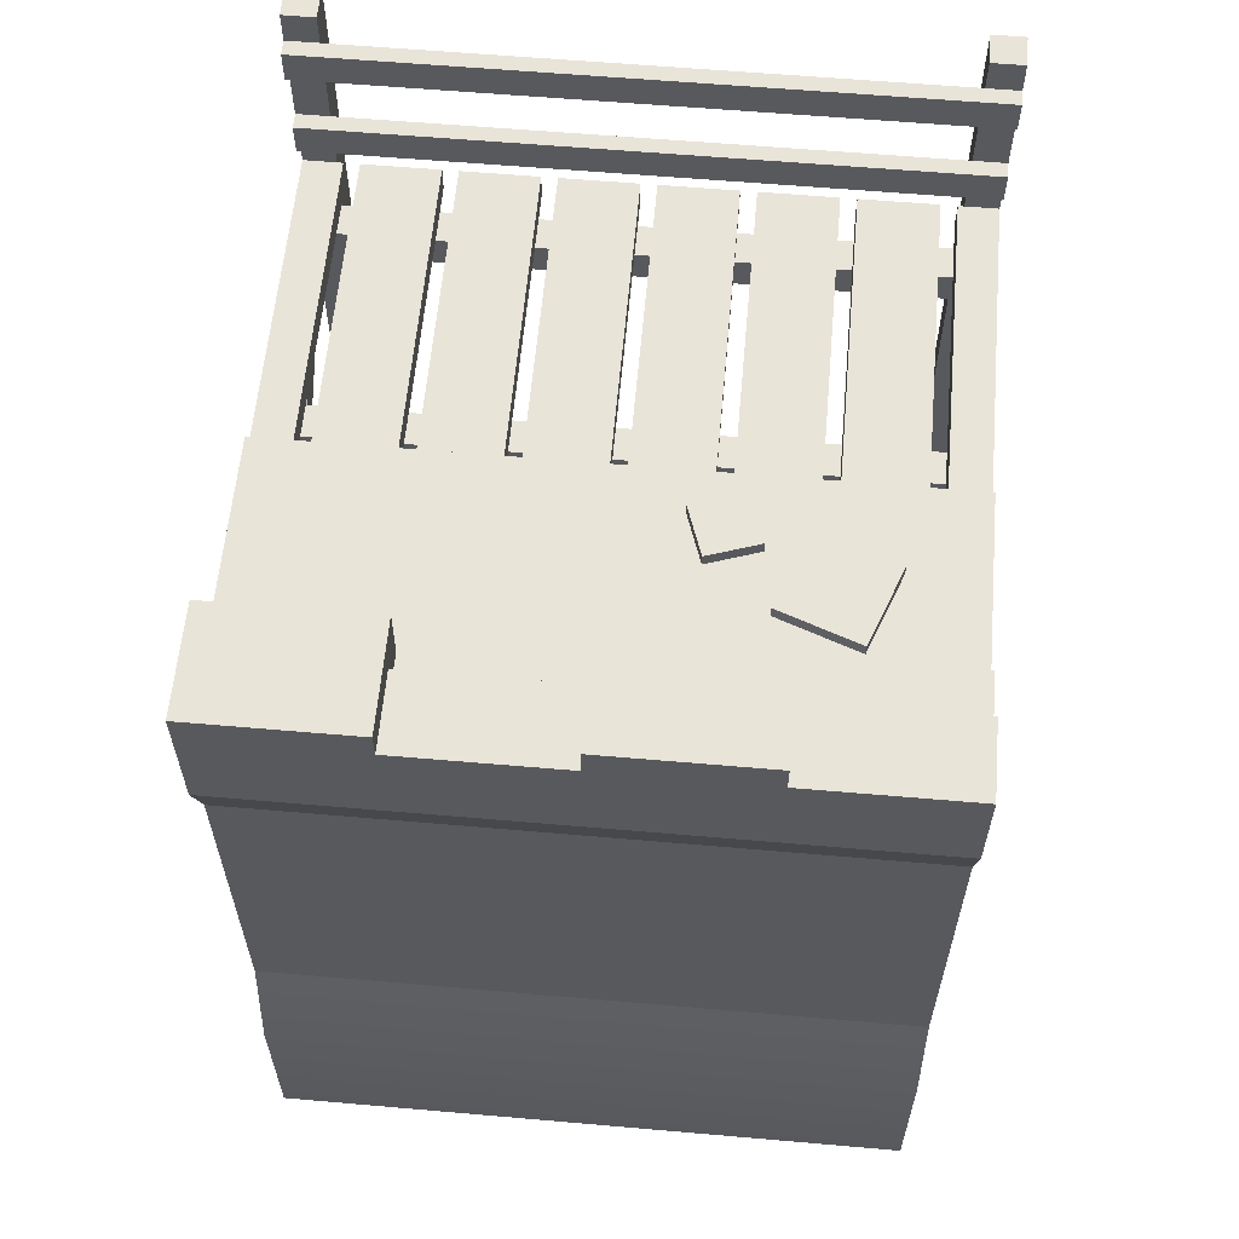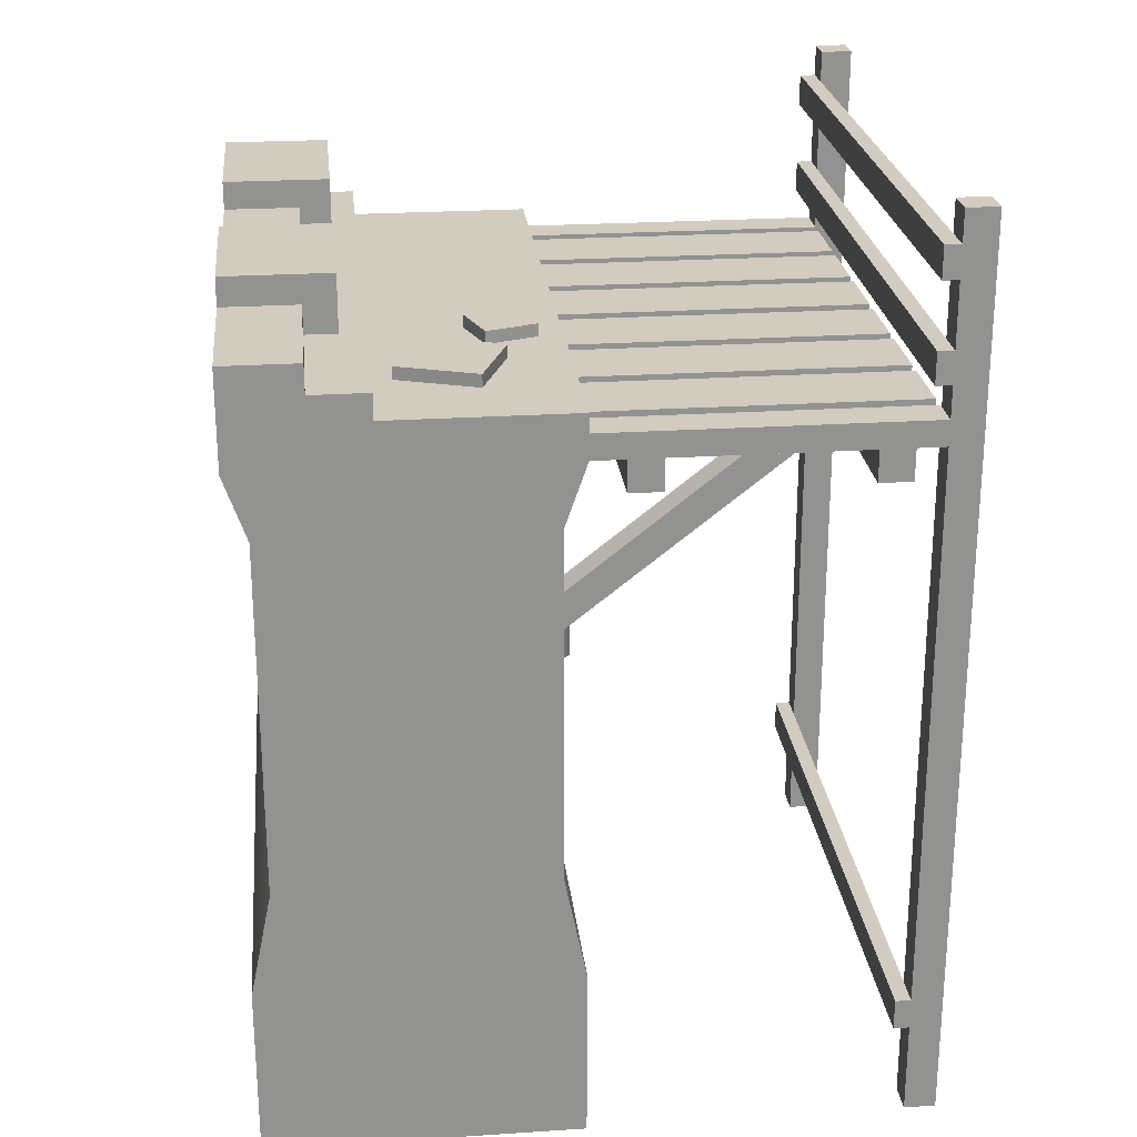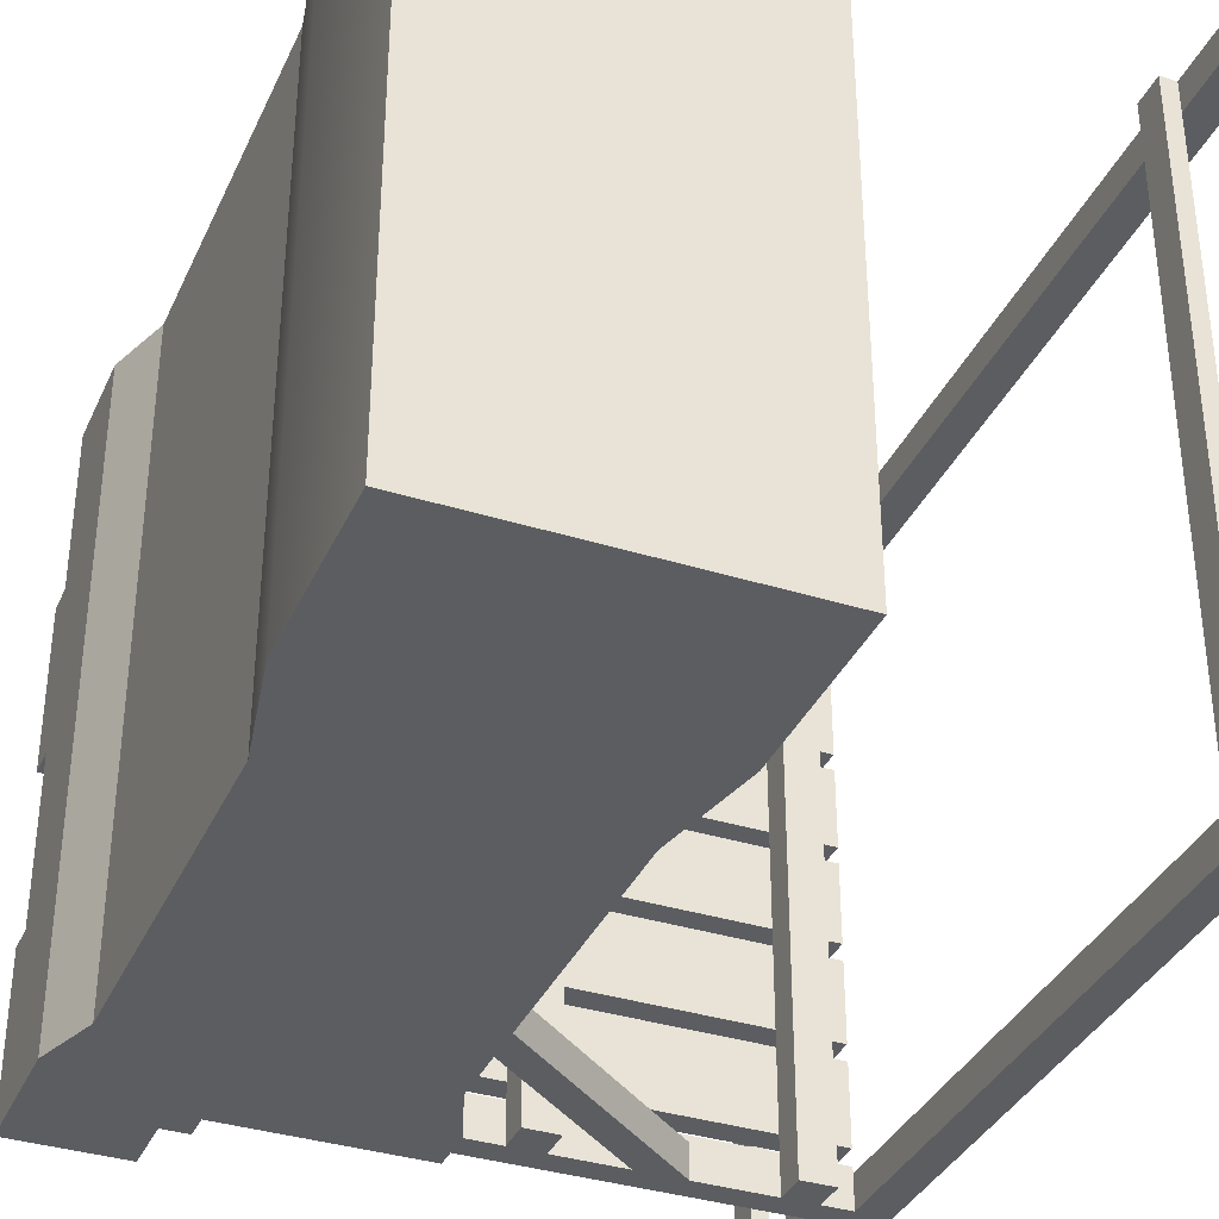
<metadata>
{"format":"obj","ext":"obj","renderer":"f3d","projection":"perspective","resolution":1024,"background":"white","views":[{"elev":60.0,"azim":-84.9,"up":"+Y"},{"elev":24.2,"azim":-6.1,"up":"+Y"},{"elev":-36.0,"azim":-22.3,"up":"+Z"}]}
</metadata>
<code>
g wall-narrow-wood-fence
v -0.5 0.28 0.5 1 1 1
v -0.5 0 0.5 1 1 1
v -0.5 0.28 -0.5 1 1 1
v -0.5 0 -0.5 1 1 1
v 2.536e-14 0 0.5 1 1 1
v 2.536e-14 0.28 0.5 1 1 1
v -2.608e-14 0 -0.5 1 1 1
v -2.608e-14 0.28 -0.5 1 1 1
v -0.035 0.45 0.5 1 1 1
v -0.465 0.45 0.5 1 1 1
v -0.035 1.01 0.5 1 1 1
v -0.465 1.01 0.5 1 1 1
v 2.536e-14 1.11 0.5 1 1 1
v -0.5 1.11 0.5 1 1 1
v 2.536e-14 1.18 0.5 1 1 1
v -0.2908 1.18 0.5 1 1 1
v -0.5 1.265 0.5 1 1 1
v -0.3805 1.22 0.5 1 1 1
v -0.2908 1.22 0.5 1 1 1
v -0.3805 1.265 0.5 1 1 1
v -0.465 0.45 -0.5 1 1 1
v -0.035 0.45 -0.5 1 1 1
v -2.608e-14 1.11 -0.5 1 1 1
v -0.035 1.01 -0.5 1 1 1
v -0.5 1.11 -0.5 1 1 1
v -0.465 1.01 -0.5 1 1 1
v -0.5 1.31 0.25 1 1 1
v -0.5 1.265 0.25 1 1 1
v -0.5 1.31 2.716e-14 1 1 1
v -0.5 1.265 2.716e-14 1 1 1
v -0.5 1.265 -0.25 1 1 1
v -0.5 1.31 -0.5 1 1 1
v -0.5 1.31 -0.25 1 1 1
v -2.608e-14 1.18 -0.5 1 1 1
v -0.3805 1.22 0.25 1 1 1
v -0.3305 1.22 0.25 1 1 1
v -0.3305 1.22 1.868e-14 1 1 1
v -0.3305 1.22 -0.25 1 1 1
v -0.3305 1.22 -0.5 1 1 1
v -0.2908 1.22 -0.5 1 1 1
v -0.3805 1.22 -0.25 1 1 1
v -0.3805 1.22 1.912e-14 1 1 1
v -0.3305 1.31 -0.25 1 1 1
v -0.3305 1.31 -0.5 1 1 1
v -0.3305 1.31 0.25 1 1 1
v -0.3305 1.31 1.868e-14 1 1 1
v -0.3805 1.265 -0.25 1 1 1
v -0.3805 1.265 1.912e-14 1 1 1
v -0.3805 1.265 0.25 1 1 1
v -0.2908 1.18 -0.5 1 1 1
v -0.01 0.8093 -0.3771 1 1 1
v -0.01 0.9093 -0.3771 1 1 1
v -0.035 0.8093 -0.4021 1 1 1
v -0.035 0.9093 -0.4021 1 1 1
v -0.01 0.8093 -0.2771 1 1 1
v -0.035 0.8093 -0.2521 1 1 1
v -0.01 0.9093 -0.2771 1 1 1
v -0.035 0.9093 -0.2521 1 1 1
v -0.01 0.6188 -0.3039 1 1 1
v -0.01 0.7188 -0.3039 1 1 1
v -0.035 0.6188 -0.3289 1 1 1
v -0.035 0.7188 -0.3289 1 1 1
v -0.01 0.6188 -0.2039 1 1 1
v -0.035 0.6188 -0.1789 1 1 1
v -0.01 0.7188 -0.2039 1 1 1
v -0.035 0.7188 -0.1789 1 1 1
v -0.01 0.7378 0.2398 1 1 1
v -0.01 0.8378 0.2398 1 1 1
v -0.035 0.7378 0.2148 1 1 1
v -0.035 0.8378 0.2148 1 1 1
v -0.01 0.7378 0.3398 1 1 1
v -0.035 0.7378 0.3648 1 1 1
v -0.01 0.8378 0.3398 1 1 1
v -0.035 0.8378 0.3648 1 1 1
v -0.09031 1.2 0.2619 1 1 1
v -0.1361 1.2 0.3857 1 1 1
v -0.2141 1.2 0.2161 1 1 1
v -0.2599 1.2 0.3399 1 1 1
v -0.2141 1.18 0.2161 1 1 1
v -0.09031 1.18 0.2619 1 1 1
v -0.1361 1.18 0.3857 1 1 1
v -0.2599 1.18 0.3399 1 1 1
v -0.06516 1.2 0.09512 1 1 1
v -0.03793 1.2 0.1751 1 1 1
v -0.1451 1.2 0.1223 1 1 1
v -0.1179 1.2 0.2023 1 1 1
v -0.1451 1.18 0.1223 1 1 1
v -0.06516 1.18 0.09512 1 1 1
v -0.03793 1.18 0.1751 1 1 1
v -0.1179 1.18 0.2023 1 1 1
v 0.4548 1.06 0.5 1 1 1
v 0.4548 1.06 -0.5 1 1 1
v 0.403 1.06 0.5 1 1 1
v 0.403 1.06 -0.5 1 1 1
v 0.4548 1.11 -0.5 1 1 1
v 0.4548 1.11 0.5 1 1 1
v 0.403 1.11 -0.5 1 1 1
v 0.403 1.11 0.5 1 1 1
v 0.5 1.15 -0.4407 1 1 1
v 0 1.15 -0.4407 1 1 1
v 0.5 1.15 -0.5 1 1 1
v 0 1.15 -0.5 1 1 1
v 0.5 1.11 -0.4407 1 1 1
v 0.5 1.11 -0.5 1 1 1
v 0 1.11 -0.4407 1 1 1
v 0 1.11 -0.5 1 1 1
v 0.5 1.15 -0.1307 1 1 1
v 0.5 1.15 -0.01214 1 1 1
v 0 1.15 -0.1307 1 1 1
v 0 1.15 -0.01214 1 1 1
v 0.5 1.11 -0.01214 1 1 1
v 0.5 1.11 -0.1307 1 1 1
v 0 1.11 -0.01214 1 1 1
v 0 1.11 -0.1307 1 1 1
v 0.5 1.15 -0.2736 1 1 1
v 0.5 1.15 -0.155 1 1 1
v 0 1.15 -0.2736 1 1 1
v 0 1.15 -0.155 1 1 1
v 0.5 1.11 -0.155 1 1 1
v 0.5 1.11 -0.2736 1 1 1
v 0 1.11 -0.155 1 1 1
v 0 1.11 -0.2736 1 1 1
v 0.5 1.15 0.155 1 1 1
v 0.5 1.15 0.2736 1 1 1
v 0 1.15 0.155 1 1 1
v 0 1.15 0.2736 1 1 1
v 0.5 1.11 0.2736 1 1 1
v 0.5 1.11 0.155 1 1 1
v 0 1.11 0.2736 1 1 1
v 0 1.11 0.155 1 1 1
v 0.5 1.15 -0.4164 1 1 1
v 0.5 1.15 -0.2979 1 1 1
v 0 1.15 -0.4164 1 1 1
v 0 1.15 -0.2979 1 1 1
v 0.5 1.11 -0.2979 1 1 1
v 0.5 1.11 -0.4164 1 1 1
v 0 1.11 -0.2979 1 1 1
v 0 1.11 -0.4164 1 1 1
v 0.5 1.15 0.4407 1 1 1
v 0.5 1.15 0.5 1 1 1
v 0 1.15 0.4407 1 1 1
v 0 1.15 0.5 1 1 1
v 0.5 1.11 0.5 1 1 1
v 0.5 1.11 0.4407 1 1 1
v 0 1.11 0.5 1 1 1
v 0 1.11 0.4407 1 1 1
v 0.5 1.15 0.01214 1 1 1
v 0.5 1.15 0.1307 1 1 1
v 0 1.15 0.01214 1 1 1
v 0 1.15 0.1307 1 1 1
v 0.5 1.11 0.1307 1 1 1
v 0.5 1.11 0.01214 1 1 1
v 0 1.11 0.1307 1 1 1
v 0 1.11 0.01214 1 1 1
v 0.5 1.15 0.2979 1 1 1
v 0.5 1.15 0.4164 1 1 1
v 0 1.15 0.2979 1 1 1
v 0 1.15 0.4164 1 1 1
v 0.5 1.11 0.4164 1 1 1
v 0.5 1.11 0.2979 1 1 1
v 0 1.11 0.4164 1 1 1
v 0 1.11 0.2979 1 1 1
v 0.1048 1.06 0.5 1 1 1
v 0.1048 1.06 -0.5 1 1 1
v 0.05296 1.06 0.5 1 1 1
v 0.05296 1.06 -0.5 1 1 1
v 0.1048 1.11 -0.5 1 1 1
v 0.1048 1.11 0.5 1 1 1
v 0.05296 1.11 -0.5 1 1 1
v 0.05296 1.11 0.5 1 1 1
v -0.035 0.8571 0.5 1 1 1
v -0.035 0.9149 0.5 1 1 1
v 0.2847 1.11 0.5 1 1 1
v 0.2117 1.11 0.5 1 1 1
v 0.2847 1.11 0.45 1 1 1
v -0.035 0.8571 0.45 1 1 1
v 0.2117 1.11 0.45 1 1 1
v -0.035 0.9149 0.45 1 1 1
v -0.035 0.8571 -0.45 1 1 1
v -0.035 0.9149 -0.45 1 1 1
v 0.2847 1.11 -0.45 1 1 1
v 0.2117 1.11 -0.45 1 1 1
v 0.2847 1.11 -0.5 1 1 1
v -0.035 0.8571 -0.5 1 1 1
v 0.2117 1.11 -0.5 1 1 1
v -0.035 0.9149 -0.5 1 1 1
v 0.5 1.4 -0.5 1 1 1
v 0.5 1.4 0.5 1 1 1
v 0.475 1.4 -0.5 1 1 1
v 0.475 1.4 0.5 1 1 1
v 0.5 1.35 -0.5 1 1 1
v 0.5 1.35 0.5 1 1 1
v 0.475 1.35 0.5 1 1 1
v 0.475 1.35 -0.5 1 1 1
v 0.5 0.2 -0.5 1 1 1
v 0.5 0.2 0.5 1 1 1
v 0.475 0.2 -0.5 1 1 1
v 0.475 0.2 0.5 1 1 1
v 0.5 0.15 -0.5 1 1 1
v 0.5 0.15 0.5 1 1 1
v 0.475 0.15 0.5 1 1 1
v 0.475 0.15 -0.5 1 1 1
v 0.5 1.25 -0.5 1 1 1
v 0.5 1.25 0.5 1 1 1
v 0.475 1.25 -0.5 1 1 1
v 0.475 1.25 0.5 1 1 1
v 0.5 1.2 -0.5 1 1 1
v 0.5 1.2 0.5 1 1 1
v 0.475 1.2 0.5 1 1 1
v 0.475 1.2 -0.5 1 1 1
v 0.55 1.45 0.45 1 1 1
v 0.55 1.45 0.5 1 1 1
v 0.5 1.45 0.45 1 1 1
v 0.5 1.45 0.5 1 1 1
v 0.5 -1.556e-15 0.45 1 1 1
v 0.55 -1.556e-15 0.45 1 1 1
v 0.55 -1.556e-15 0.5 1 1 1
v 0.5 -1.556e-15 0.5 1 1 1
v 0.55 1.45 -0.5 1 1 1
v 0.55 1.45 -0.45 1 1 1
v 0.5 1.45 -0.5 1 1 1
v 0.5 1.45 -0.45 1 1 1
v 0.5 -1.556e-15 -0.5 1 1 1
v 0.55 -1.556e-15 -0.5 1 1 1
v 0.55 -1.556e-15 -0.45 1 1 1
v 0.5 -1.556e-15 -0.45 1 1 1
f 3 2 1
f 2 3 4
f 7 6 5
f 6 7 8
f 6 2 5
f 2 6 1
f 1 6 9
f 1 9 10
f 10 9 11
f 10 11 12
f 12 11 13
f 12 13 14
f 14 13 15
f 14 15 16
f 14 16 17
f 17 16 18
f 18 16 19
f 17 18 20
f 21 1 10
f 1 21 3
f 8 9 6
f 9 8 22
f 11 23 13
f 23 11 24
f 25 12 14
f 12 25 26
f 29 28 27
f 30 28 29
f 25 28 30
f 25 30 31
f 14 28 25
f 28 14 17
f 25 31 32
f 32 31 33
f 23 15 13
f 15 23 34
f 19 35 18
f 35 19 36
f 36 19 37
f 37 19 38
f 38 19 39
f 39 19 40
f 41 37 38
f 37 41 42
f 39 43 38
f 43 39 44
f 37 45 36
f 45 37 46
f 45 29 27
f 29 45 46
f 43 32 33
f 32 43 44
f 30 47 31
f 47 30 48
f 20 28 17
f 28 20 49
f 35 20 18
f 20 35 49
f 45 35 36
f 35 45 49
f 49 45 28
f 28 45 27
f 41 48 42
f 48 41 47
f 43 41 38
f 41 43 47
f 47 43 31
f 31 43 33
f 29 48 30
f 46 48 29
f 37 48 46
f 48 37 42
f 50 19 16
f 19 50 40
f 34 23 50
f 23 25 50
f 24 25 23
f 24 26 25
f 22 26 24
f 22 21 26
f 8 21 22
f 8 3 21
f 7 3 8
f 3 7 4
f 50 25 32
f 50 32 39
f 39 32 44
f 40 50 39
f 7 2 4
f 2 7 5
f 53 52 51
f 52 53 54
f 57 56 55
f 56 57 58
f 57 54 58
f 54 57 52
f 53 55 56
f 55 53 51
f 51 57 55
f 57 51 52
f 61 60 59
f 60 61 62
f 65 64 63
f 64 65 66
f 65 62 66
f 62 65 60
f 61 63 64
f 63 61 59
f 59 65 63
f 65 59 60
f 69 68 67
f 68 69 70
f 73 72 71
f 72 73 74
f 73 70 74
f 70 73 68
f 69 71 72
f 71 69 67
f 67 73 71
f 73 67 68
f 26 10 12
f 10 26 21
f 22 11 9
f 11 22 24
f 15 50 16
f 50 15 34
f 77 76 75
f 76 77 78
f 77 80 79
f 80 77 75
f 76 80 75
f 80 76 81
f 76 82 81
f 82 76 78
f 82 77 79
f 77 82 78
f 85 84 83
f 84 85 86
f 85 88 87
f 88 85 83
f 84 88 83
f 88 84 89
f 84 90 89
f 90 84 86
f 90 85 87
f 85 90 86
f 93 92 91
f 92 93 94
f 97 96 95
f 96 97 98
f 96 92 95
f 92 96 91
f 97 92 94
f 92 97 95
f 93 97 94
f 97 93 98
f 96 93 91
f 93 96 98
f 101 100 99
f 100 101 102
f 105 104 103
f 104 105 106
f 99 104 101
f 104 99 103
f 99 105 103
f 105 99 100
f 102 104 106
f 104 102 101
f 109 108 107
f 108 109 110
f 113 112 111
f 112 113 114
f 108 112 107
f 112 108 111
f 108 113 111
f 113 108 110
f 109 112 114
f 112 109 107
f 117 116 115
f 116 117 118
f 121 120 119
f 120 121 122
f 116 120 115
f 120 116 119
f 116 121 119
f 121 116 118
f 117 120 122
f 120 117 115
f 125 124 123
f 124 125 126
f 129 128 127
f 128 129 130
f 124 128 123
f 128 124 127
f 124 129 127
f 129 124 126
f 125 128 130
f 128 125 123
f 133 132 131
f 132 133 134
f 137 136 135
f 136 137 138
f 132 136 131
f 136 132 135
f 132 137 135
f 137 132 134
f 133 136 138
f 136 133 131
f 141 140 139
f 140 141 142
f 145 144 143
f 144 145 146
f 140 144 139
f 144 140 143
f 140 145 143
f 145 140 142
f 141 144 146
f 144 141 139
f 149 148 147
f 148 149 150
f 153 152 151
f 152 153 154
f 148 152 147
f 152 148 151
f 148 153 151
f 153 148 150
f 149 152 154
f 152 149 147
f 157 156 155
f 156 157 158
f 161 160 159
f 160 161 162
f 156 160 155
f 160 156 159
f 156 161 159
f 161 156 158
f 157 160 162
f 160 157 155
f 165 164 163
f 164 165 166
f 169 168 167
f 168 169 170
f 168 164 167
f 164 168 163
f 169 164 166
f 164 169 167
f 165 169 166
f 169 165 170
f 168 165 163
f 165 168 170
f 173 172 171
f 172 173 174
f 173 176 175
f 176 173 171
f 178 174 177
f 174 178 172
f 178 175 176
f 175 178 177
f 181 180 179
f 180 181 182
f 181 184 183
f 184 181 179
f 186 182 185
f 182 186 180
f 186 183 184
f 183 186 185
f 189 188 187
f 188 189 190
f 187 192 191
f 192 187 188
f 188 193 192
f 193 188 190
f 193 191 192
f 191 193 194
f 193 189 194
f 189 193 190
f 189 191 194
f 191 189 187
f 197 196 195
f 196 197 198
f 195 200 199
f 200 195 196
f 196 201 200
f 201 196 198
f 201 199 200
f 199 201 202
f 201 197 202
f 197 201 198
f 197 199 202
f 199 197 195
f 205 204 203
f 204 205 206
f 203 208 207
f 208 203 204
f 204 209 208
f 209 204 206
f 209 207 208
f 207 209 210
f 209 205 210
f 205 209 206
f 205 207 210
f 207 205 203
f 213 212 211
f 212 213 214
f 213 216 215
f 216 213 211
f 218 216 217
f 216 218 215
f 212 218 217
f 218 212 214
f 218 213 215
f 213 218 214
f 212 216 211
f 216 212 217
f 221 220 219
f 220 221 222
f 221 224 223
f 224 221 219
f 226 224 225
f 224 226 223
f 220 226 225
f 226 220 222
f 226 221 223
f 221 226 222
f 220 224 219
f 224 220 225
g wall-narrow-wood-fence
f 3 2 1
f 2 3 4
f 7 6 5
f 6 7 8
f 6 2 5
f 2 6 1
f 1 6 9
f 1 9 10
f 10 9 11
f 10 11 12
f 12 11 13
f 12 13 14
f 14 13 15
f 14 15 16
f 14 16 17
f 17 16 18
f 18 16 19
f 17 18 20
f 21 1 10
f 1 21 3
f 8 9 6
f 9 8 22
f 11 23 13
f 23 11 24
f 25 12 14
f 12 25 26
f 29 28 27
f 30 28 29
f 25 28 30
f 25 30 31
f 14 28 25
f 28 14 17
f 25 31 32
f 32 31 33
f 23 15 13
f 15 23 34
f 19 35 18
f 35 19 36
f 36 19 37
f 37 19 38
f 38 19 39
f 39 19 40
f 41 37 38
f 37 41 42
f 39 43 38
f 43 39 44
f 37 45 36
f 45 37 46
f 45 29 27
f 29 45 46
f 43 32 33
f 32 43 44
f 30 47 31
f 47 30 48
f 20 28 17
f 28 20 49
f 35 20 18
f 20 35 49
f 45 35 36
f 35 45 49
f 49 45 28
f 28 45 27
f 41 48 42
f 48 41 47
f 43 41 38
f 41 43 47
f 47 43 31
f 31 43 33
f 29 48 30
f 46 48 29
f 37 48 46
f 48 37 42
f 50 19 16
f 19 50 40
f 34 23 50
f 23 25 50
f 24 25 23
f 24 26 25
f 22 26 24
f 22 21 26
f 8 21 22
f 8 3 21
f 7 3 8
f 3 7 4
f 50 25 32
f 50 32 39
f 39 32 44
f 40 50 39
f 7 2 4
f 2 7 5
f 53 52 51
f 52 53 54
f 57 56 55
f 56 57 58
f 57 54 58
f 54 57 52
f 53 55 56
f 55 53 51
f 51 57 55
f 57 51 52
f 61 60 59
f 60 61 62
f 65 64 63
f 64 65 66
f 65 62 66
f 62 65 60
f 61 63 64
f 63 61 59
f 59 65 63
f 65 59 60
f 69 68 67
f 68 69 70
f 73 72 71
f 72 73 74
f 73 70 74
f 70 73 68
f 69 71 72
f 71 69 67
f 67 73 71
f 73 67 68
f 26 10 12
f 10 26 21
f 22 11 9
f 11 22 24
f 15 50 16
f 50 15 34
f 77 76 75
f 76 77 78
f 77 80 79
f 80 77 75
f 76 80 75
f 80 76 81
f 76 82 81
f 82 76 78
f 82 77 79
f 77 82 78
f 85 84 83
f 84 85 86
f 85 88 87
f 88 85 83
f 84 88 83
f 88 84 89
f 84 90 89
f 90 84 86
f 90 85 87
f 85 90 86
f 93 92 91
f 92 93 94
f 97 96 95
f 96 97 98
f 96 92 95
f 92 96 91
f 97 92 94
f 92 97 95
f 93 97 94
f 97 93 98
f 96 93 91
f 93 96 98
f 101 100 99
f 100 101 102
f 105 104 103
f 104 105 106
f 99 104 101
f 104 99 103
f 99 105 103
f 105 99 100
f 102 104 106
f 104 102 101
f 109 108 107
f 108 109 110
f 113 112 111
f 112 113 114
f 108 112 107
f 112 108 111
f 108 113 111
f 113 108 110
f 109 112 114
f 112 109 107
f 117 116 115
f 116 117 118
f 121 120 119
f 120 121 122
f 116 120 115
f 120 116 119
f 116 121 119
f 121 116 118
f 117 120 122
f 120 117 115
f 125 124 123
f 124 125 126
f 129 128 127
f 128 129 130
f 124 128 123
f 128 124 127
f 124 129 127
f 129 124 126
f 125 128 130
f 128 125 123
f 133 132 131
f 132 133 134
f 137 136 135
f 136 137 138
f 132 136 131
f 136 132 135
f 132 137 135
f 137 132 134
f 133 136 138
f 136 133 131
f 141 140 139
f 140 141 142
f 145 144 143
f 144 145 146
f 140 144 139
f 144 140 143
f 140 145 143
f 145 140 142
f 141 144 146
f 144 141 139
f 149 148 147
f 148 149 150
f 153 152 151
f 152 153 154
f 148 152 147
f 152 148 151
f 148 153 151
f 153 148 150
f 149 152 154
f 152 149 147
f 157 156 155
f 156 157 158
f 161 160 159
f 160 161 162
f 156 160 155
f 160 156 159
f 156 161 159
f 161 156 158
f 157 160 162
f 160 157 155
f 165 164 163
f 164 165 166
f 169 168 167
f 168 169 170
f 168 164 167
f 164 168 163
f 169 164 166
f 164 169 167
f 165 169 166
f 169 165 170
f 168 165 163
f 165 168 170
f 173 172 171
f 172 173 174
f 173 176 175
f 176 173 171
f 178 174 177
f 174 178 172
f 178 175 176
f 175 178 177
f 181 180 179
f 180 181 182
f 181 184 183
f 184 181 179
f 186 182 185
f 182 186 180
f 186 183 184
f 183 186 185
f 189 188 187
f 188 189 190
f 187 192 191
f 192 187 188
f 188 193 192
f 193 188 190
f 193 191 192
f 191 193 194
f 193 189 194
f 189 193 190
f 189 191 194
f 191 189 187
f 197 196 195
f 196 197 198
f 195 200 199
f 200 195 196
f 196 201 200
f 201 196 198
f 201 199 200
f 199 201 202
f 201 197 202
f 197 201 198
f 197 199 202
f 199 197 195
f 205 204 203
f 204 205 206
f 203 208 207
f 208 203 204
f 204 209 208
f 209 204 206
f 209 207 208
f 207 209 210
f 209 205 210
f 205 209 206
f 205 207 210
f 207 205 203
f 213 212 211
f 212 213 214
f 213 216 215
f 216 213 211
f 218 216 217
f 216 218 215
f 212 218 217
f 218 212 214
f 218 213 215
f 213 218 214
f 212 216 211
f 216 212 217
f 221 220 219
f 220 221 222
f 221 224 223
f 224 221 219
f 226 224 225
f 224 226 223
f 220 226 225
f 226 220 222
f 226 221 223
f 221 226 222
f 220 224 219
f 224 220 225

</code>
